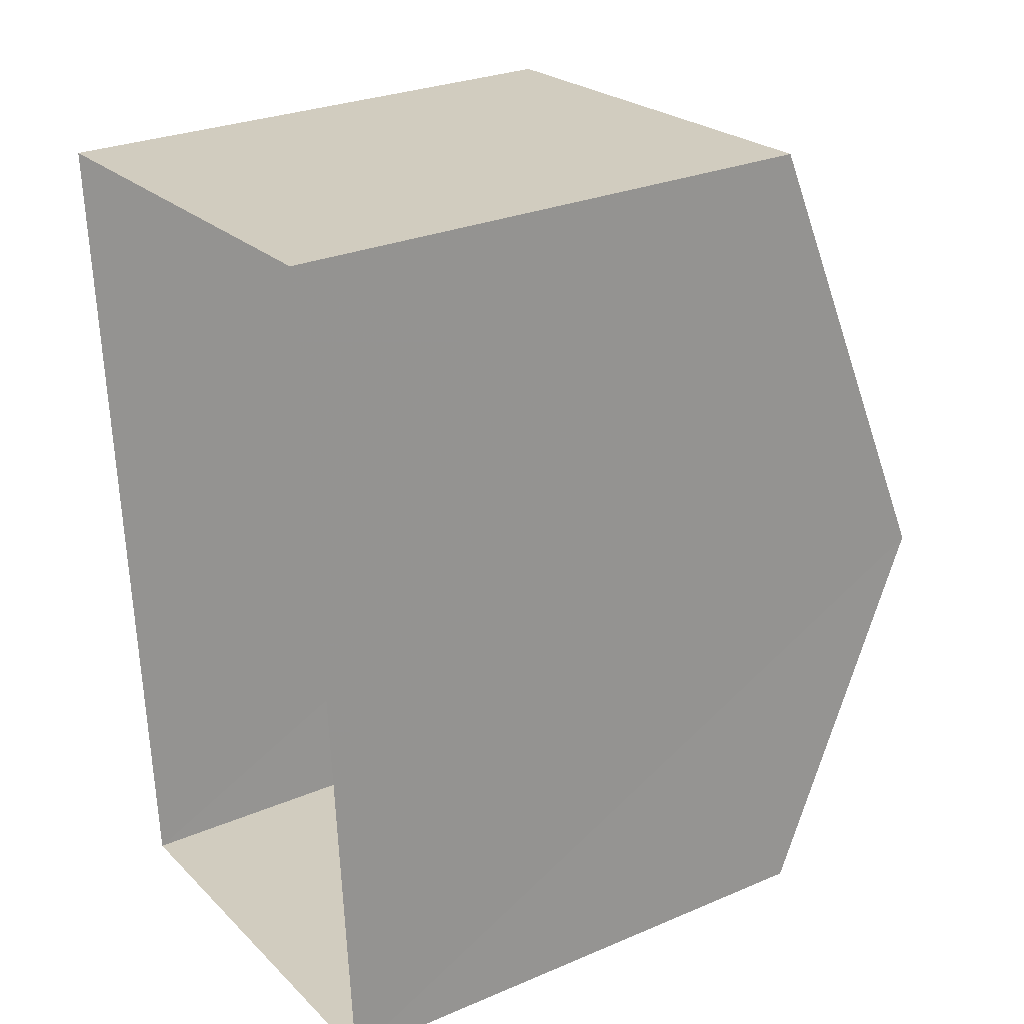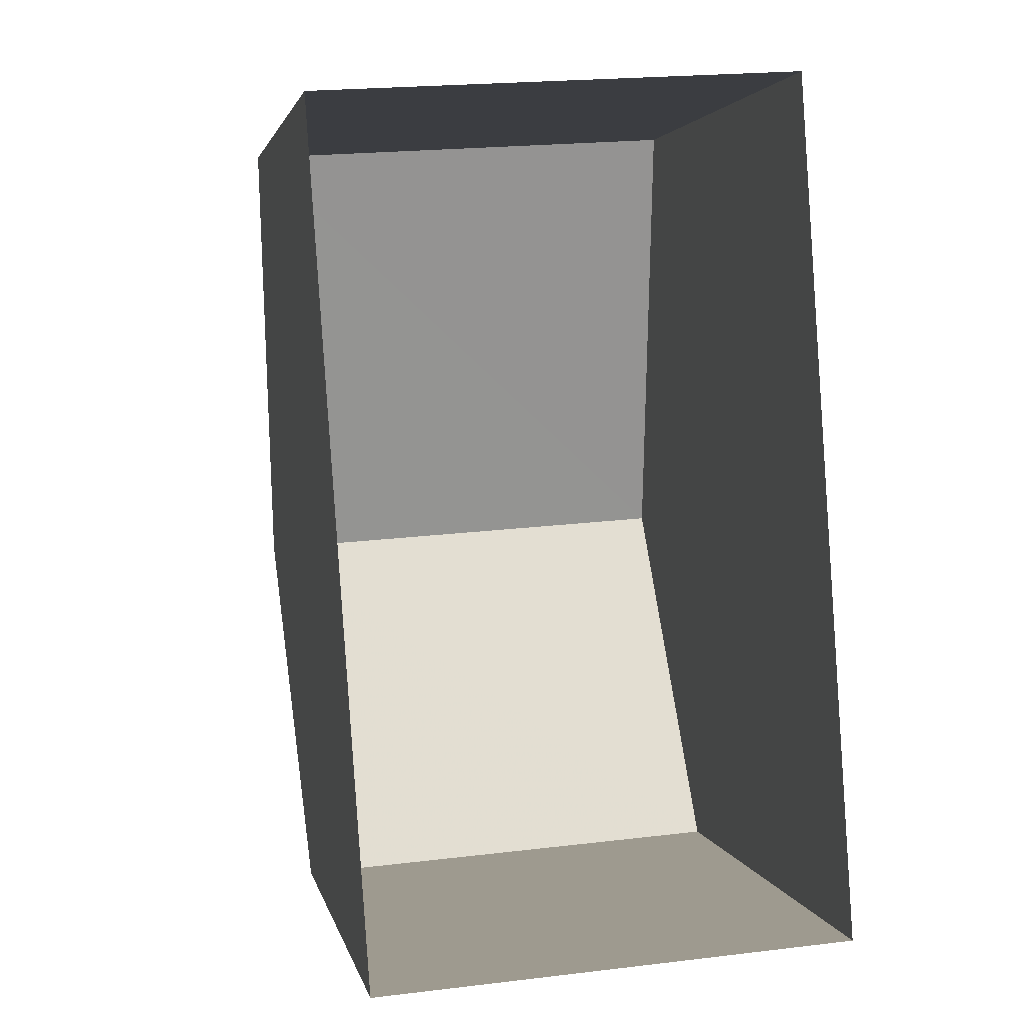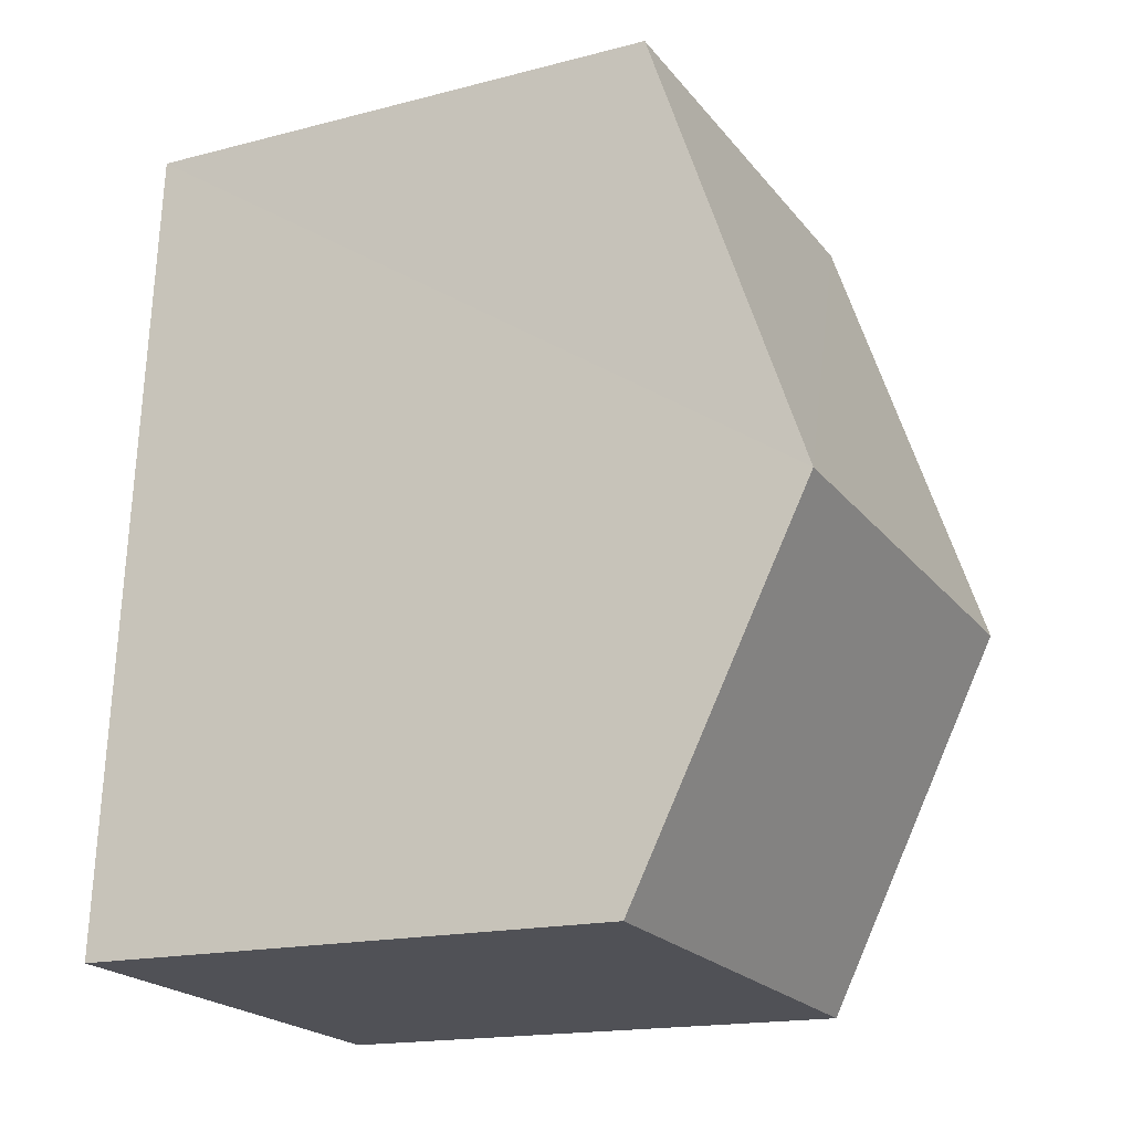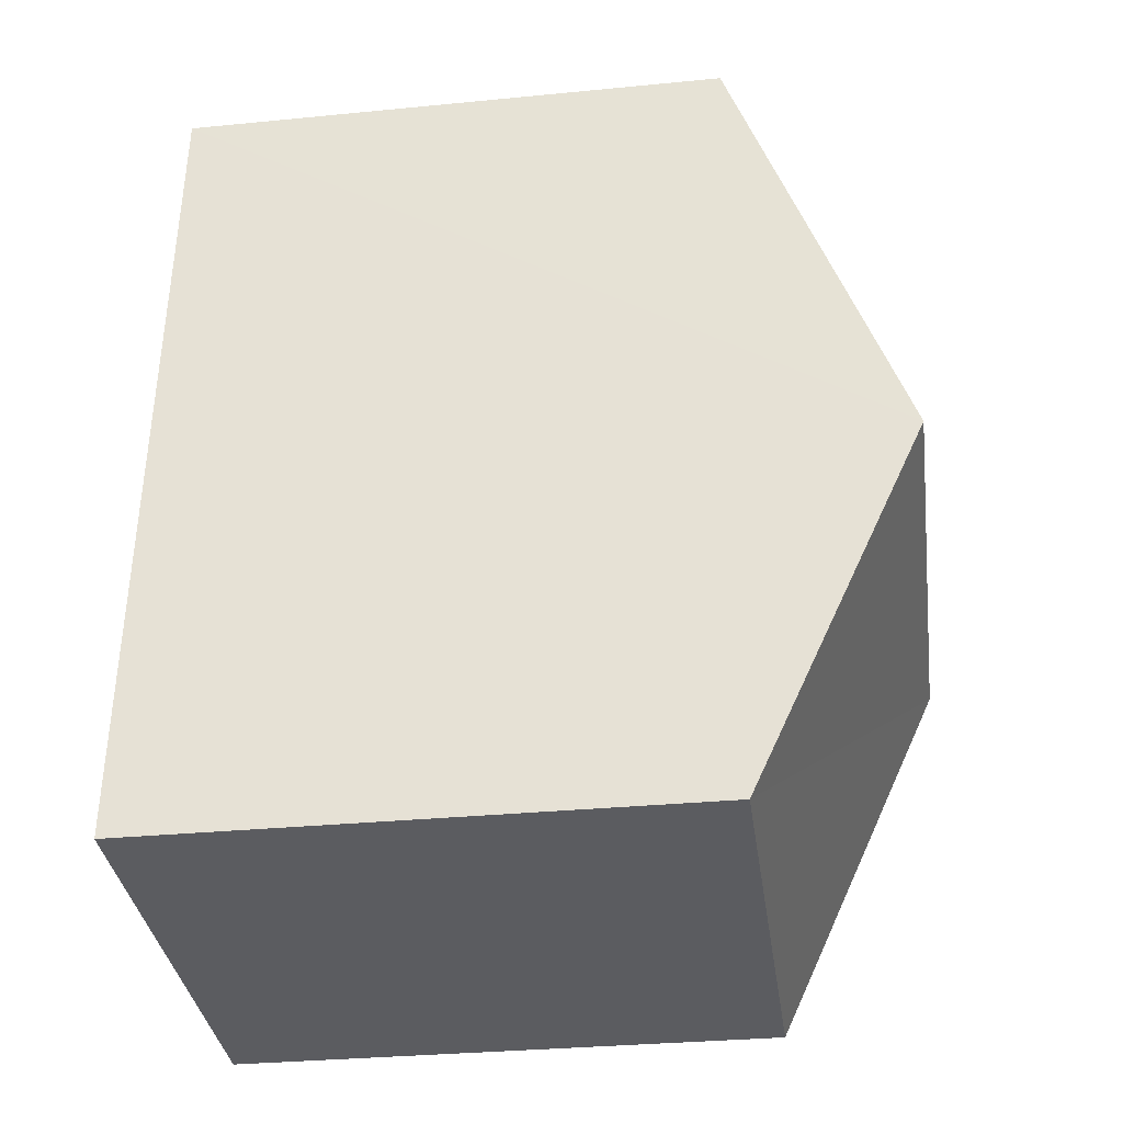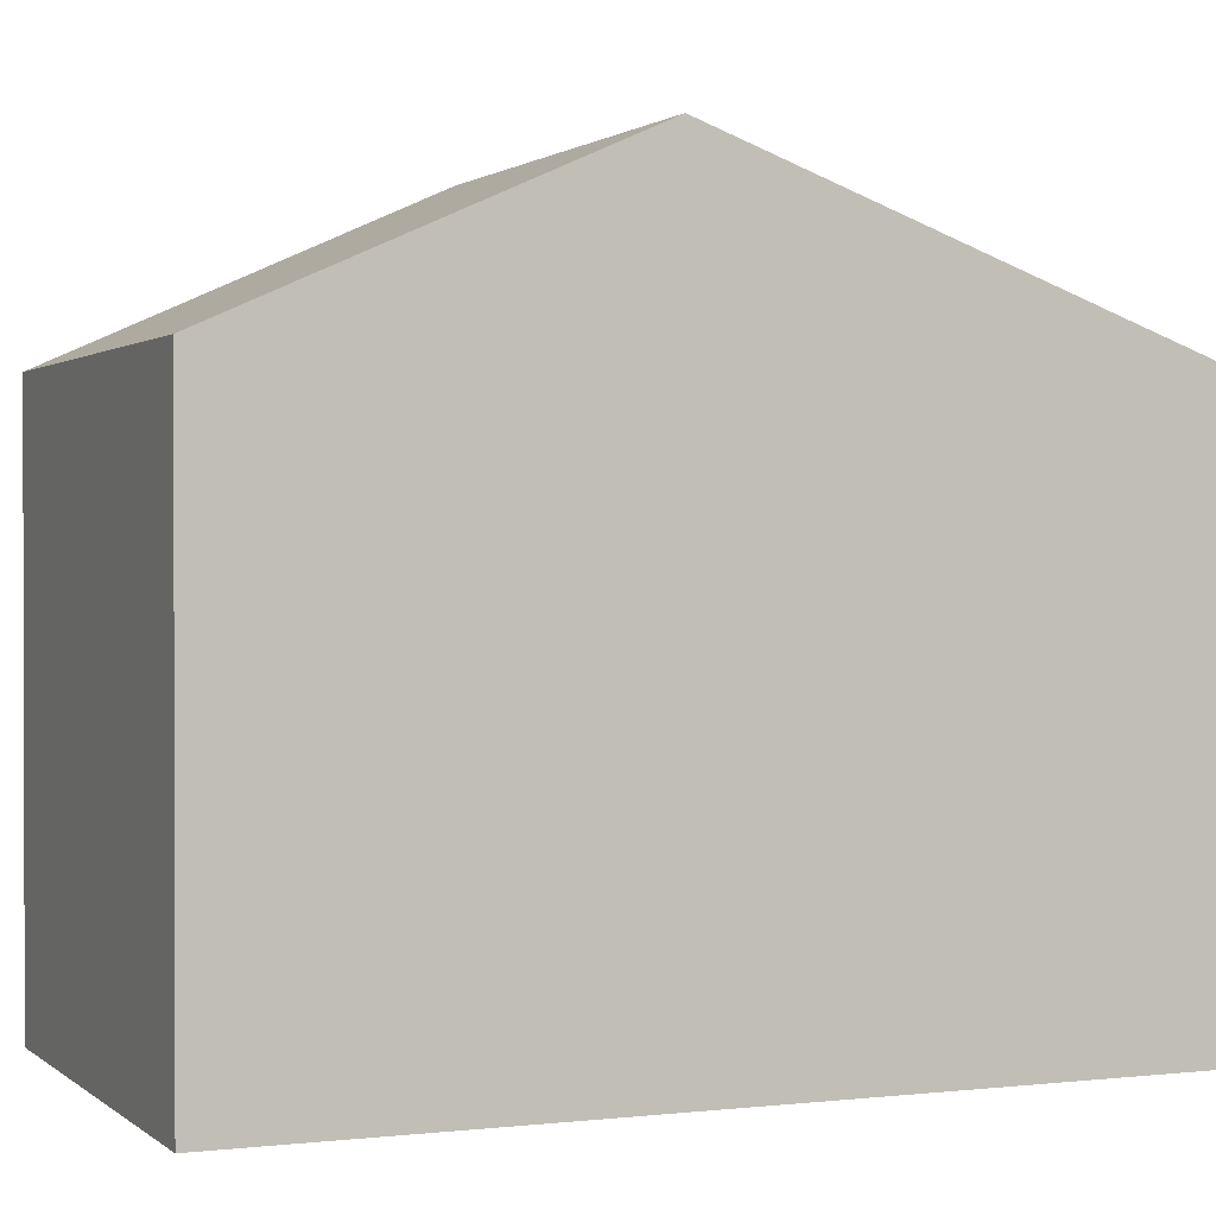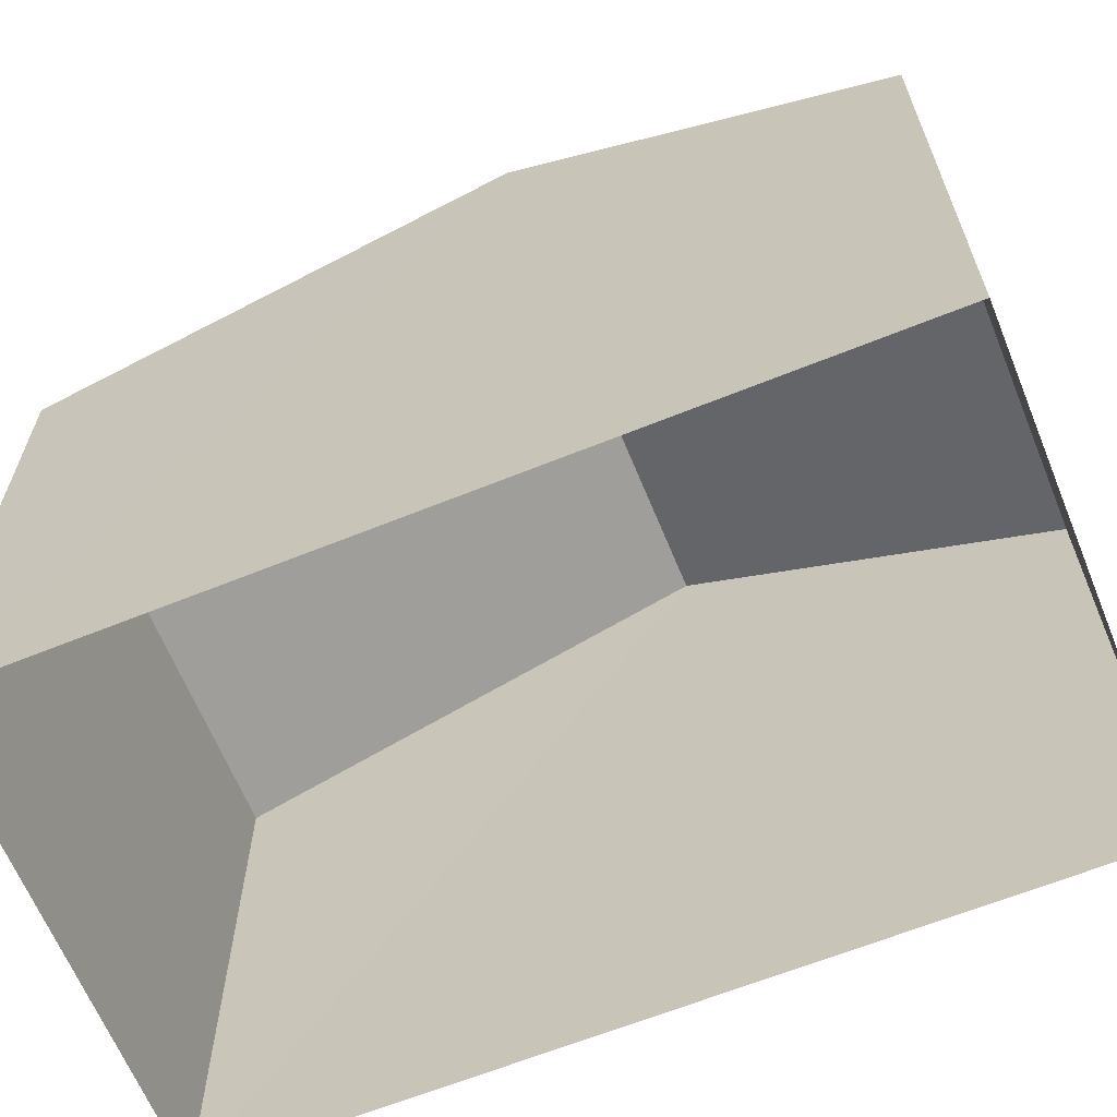
<metadata>
{"format":"obj","ext":"obj","renderer":"f3d","projection":"perspective","resolution":1024,"background":"white","views":[{"elev":27.7,"azim":-122.8,"up":"+Y"},{"elev":2.8,"azim":169.0,"up":"+Y"},{"elev":-17.0,"azim":-62.4,"up":"+Y"},{"elev":-31.3,"azim":-82.1,"up":"+Y"},{"elev":1.1,"azim":63.0,"up":"+Z"},{"elev":-64.2,"azim":-71.7,"up":"+Z"}]}
</metadata>
<code>
v -3.718e+05 -1.039e+05 31.82
v -3.718e+05 -1.039e+05 31.82
v -3.718e+05 -1.039e+05 31.82
v -3.718e+05 -1.039e+05 31.82
v -3.718e+05 -1.039e+05 37.82
v -3.718e+05 -1.039e+05 37.82
v -3.718e+05 -1.039e+05 39.66
v -3.718e+05 -1.039e+05 39.66
v -3.718e+05 -1.039e+05 37.82
v -3.718e+05 -1.039e+05 37.82
f 1 2 3
f 1 4 2
f 5 6 7
f 8 5 7
f 9 10 8
f 7 9 8
f 9 1 3
f 10 9 3
f 6 4 7
f 4 1 7
f 1 9 7
f 10 3 8
f 3 2 8
f 2 5 8
f 6 2 4
f 6 5 2

</code>
